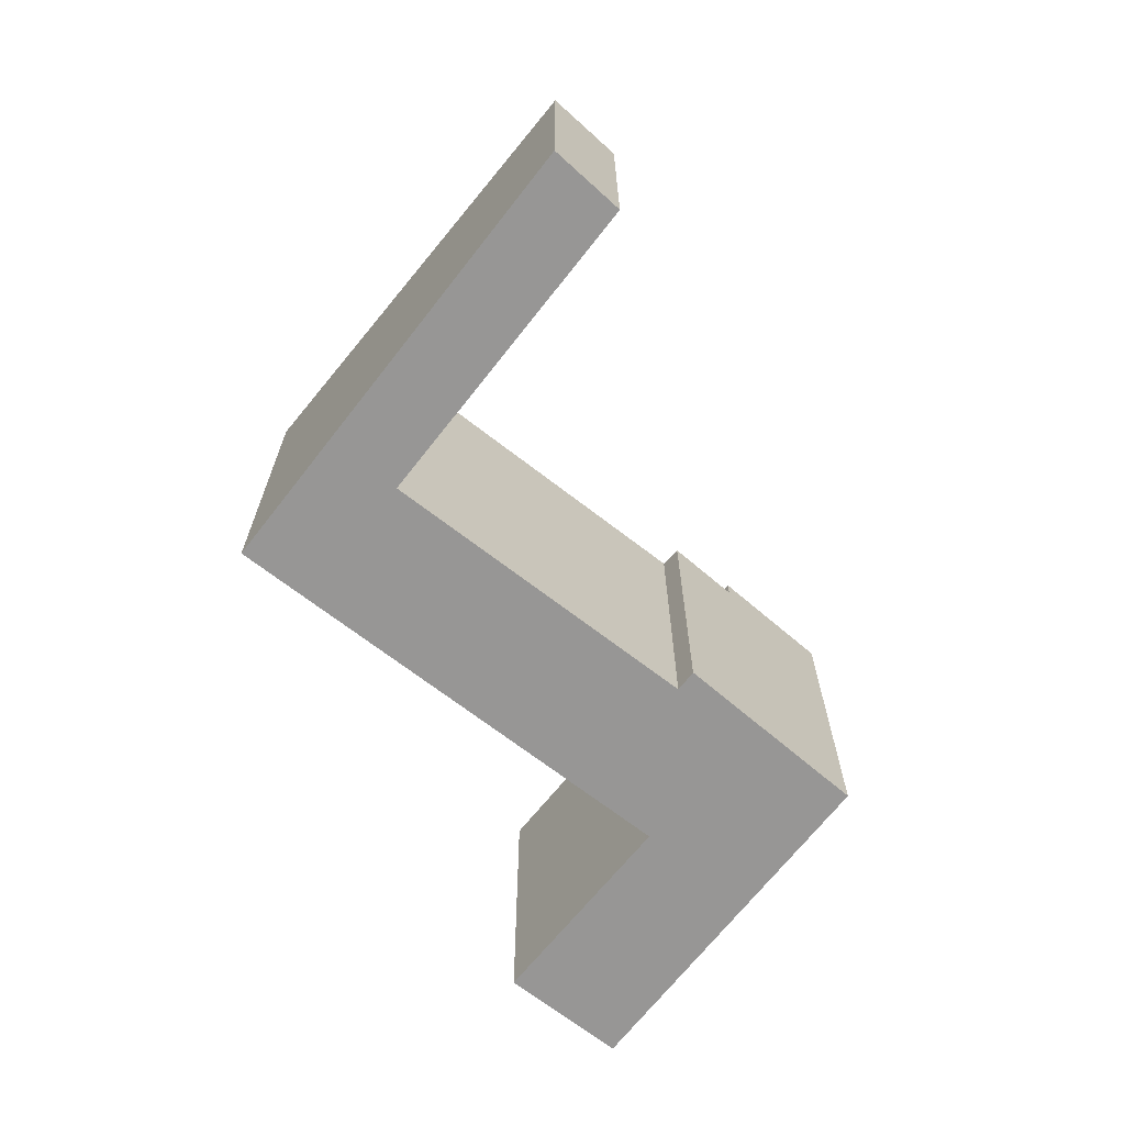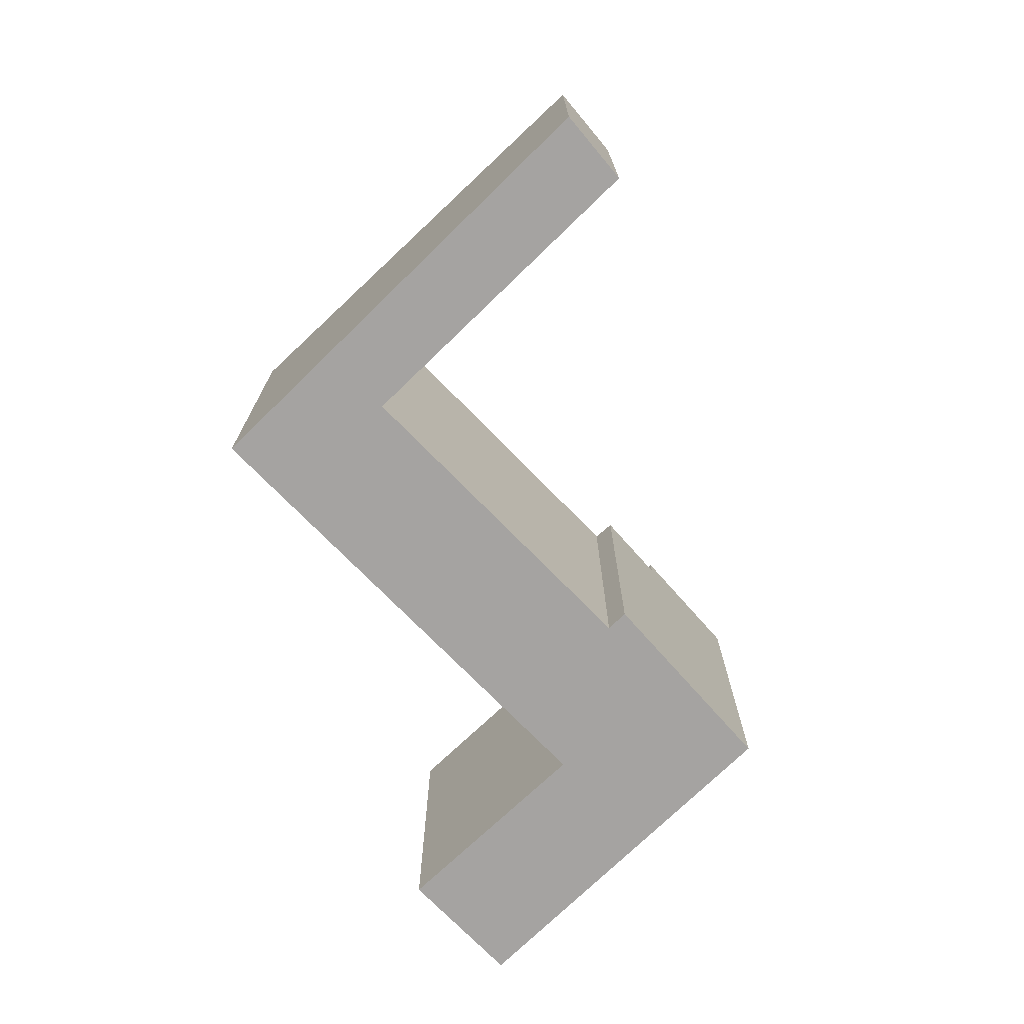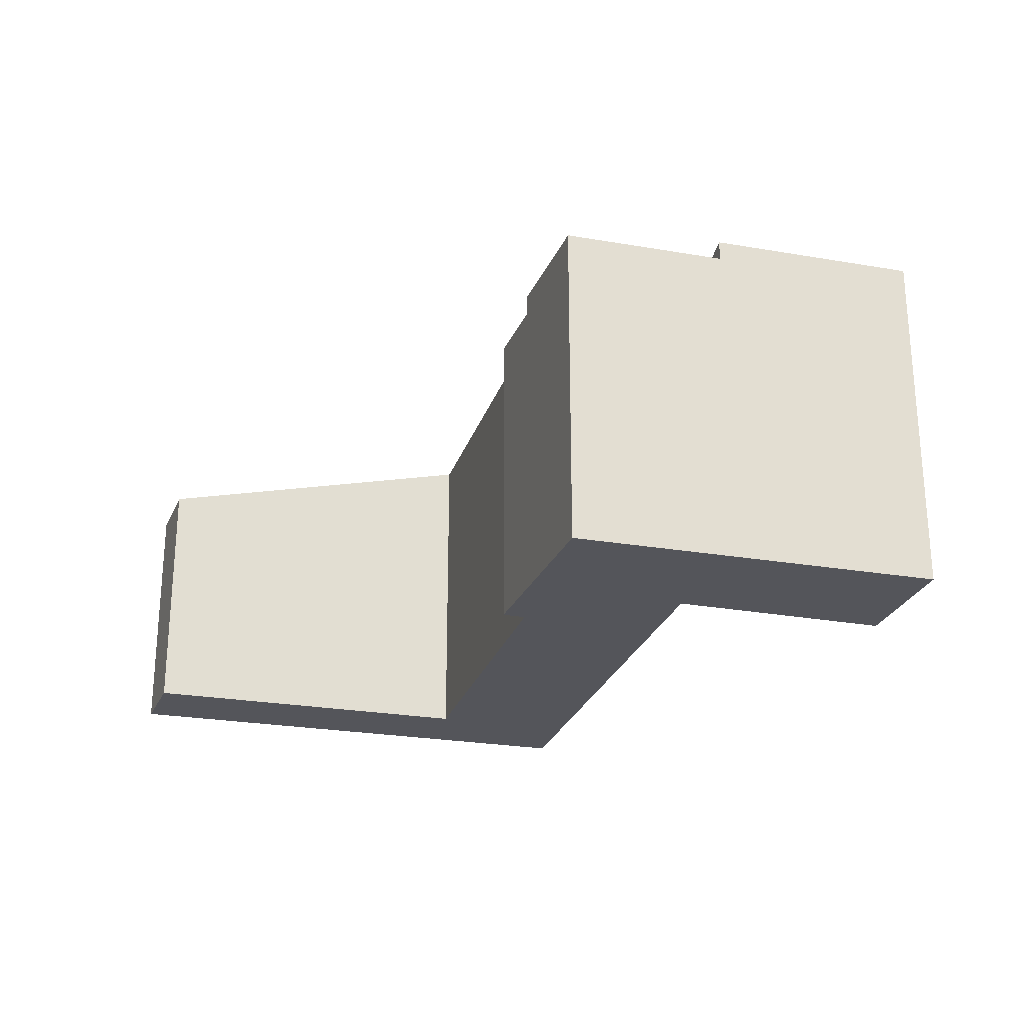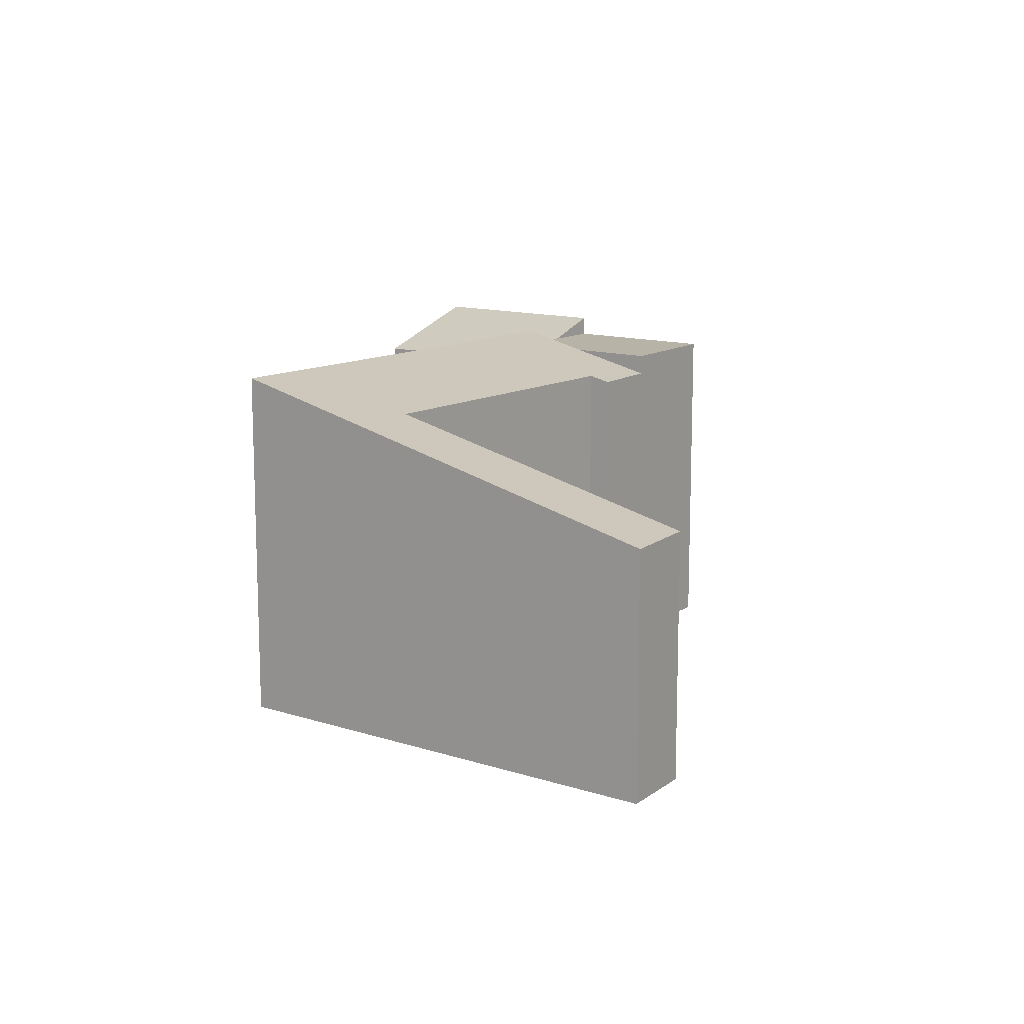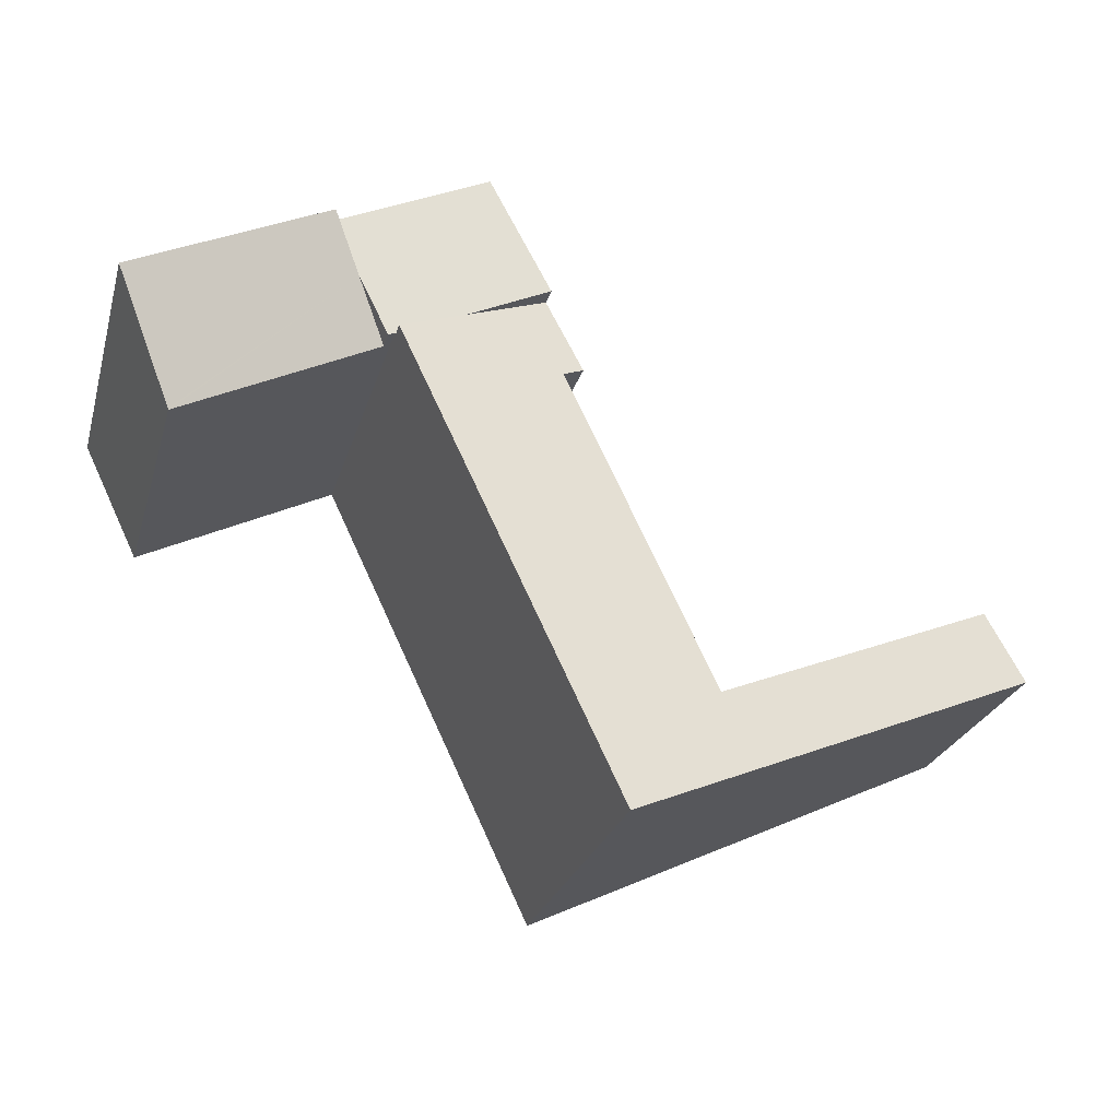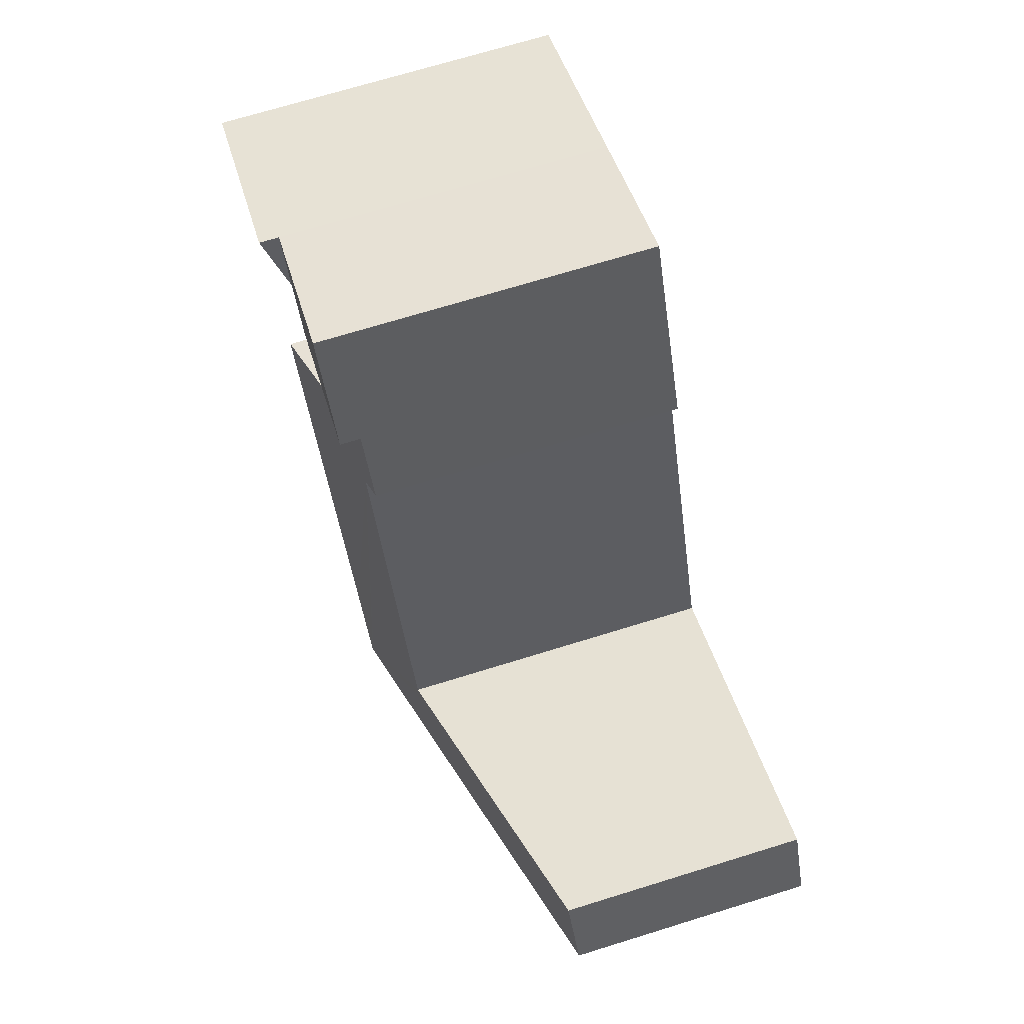
<metadata>
{"format":"obj","ext":"obj","renderer":"f3d","projection":"perspective","resolution":1024,"background":"white","views":[{"elev":-67.8,"azim":-102.5,"up":"+Y"},{"elev":-73.1,"azim":-110.3,"up":"+Y"},{"elev":-24.9,"azim":9.6,"up":"+Y"},{"elev":12.6,"azim":-117.9,"up":"+Y"},{"elev":-25.3,"azim":165.1,"up":"+Z"},{"elev":71.4,"azim":-107.1,"up":"+Z"}]}
</metadata>
<code>
v  13.04 7.848 9.771
v  13.51 7.848 6.257
v  11.63 7.848 7.146
v  16.52 7.848 8.134
v  15.06 7.848 5.564
v  15.04 7.848 5.53
v  15.2 7.848 5.495
v  15.88 7.848 6.848
v  16.52 -4.981e-16 8.134
v  15.2 -3.365e-16 5.495
v  15.88 -4.193e-16 6.848
v  15.06 -3.407e-16 5.564
v  15.04 -3.386e-16 5.53
v  11.63 -4.376e-16 7.146
v  13.51 -3.831e-16 6.257
v  13.04 -5.983e-16 9.771
v  17.53 7.344 4.351
v  15.2 7.356 5.495
v  19.62 7.333 3.327
v  19.63 7.343 3.356
v  20.93 8.318 6.054
v  16.52 8.316 8.134
v  20.93 -3.707e-16 6.054
v  19.62 -2.037e-16 3.327
v  19.63 -2.055e-16 3.356
v  17.53 -2.664e-16 4.351
v  11.63 7.366 7.146
v  11.26 7.476 5.33
v  10.78 7.353 5.557
v  0.904 5.711 1.578
v  6.392 7.33 -3.028
v  0 5.687 3.482e-16
v  7.191 7.33 -1.423
v  10.09 8.279 -4.778
v  7.892 7.51 -1.758
v  10.12 8.288 -4.794
v  11.09 8.279 -2.775
v  15.04 8.243 5.53
v  7.892 1.076e-16 -1.758
v  11.26 -3.264e-16 5.33
v  10.78 -3.403e-16 5.557
v  0.904 -9.662e-17 1.578
v  0 0 0
v  10.12 2.935e-16 -4.794
v  6.392 1.854e-16 -3.028
v  10.09 2.926e-16 -4.778
v  7.191 8.713e-17 -1.423
v  11.09 1.699e-16 -2.775
g defaultobject
f 1 2 3
f 2 1 4
f 2 4 5
f 2 5 6
f 5 4 7
f 7 4 8
f 9 8 4
f 8 9 7
f 7 9 10
f 10 9 11
f 12 6 5
f 6 12 13
f 10 5 7
f 5 10 12
f 13 2 6
f 2 13 3
f 3 13 14
f 14 13 15
f 14 1 3
f 1 14 16
f 16 4 1
f 4 16 9
f 16 11 9
f 11 16 10
f 10 16 12
f 12 16 13
f 13 16 15
f 15 16 14
f 8 17 18
f 17 8 19
f 19 8 20
f 20 8 21
f 21 8 22
f 23 20 21
f 20 23 19
f 19 23 24
f 24 23 25
f 24 17 19
f 17 24 18
f 18 24 10
f 10 24 26
f 8 9 22
f 9 8 18
f 9 18 10
f 9 10 11
f 22 23 21
f 23 22 9
f 26 11 10
f 11 26 9
f 9 26 23
f 23 26 24
f 23 24 25
f 27 28 29
f 30 31 32
f 31 30 33
f 31 33 34
f 34 33 35
f 34 35 28
f 34 28 36
f 36 28 37
f 37 28 38
f 38 28 2
f 2 28 27
f 39 28 35
f 28 39 40
f 29 14 27
f 14 29 41
f 32 42 30
f 42 32 43
f 40 29 28
f 29 40 41
f 44 34 36
f 34 44 31
f 31 44 32
f 32 44 43
f 43 44 45
f 45 44 46
f 14 2 27
f 2 14 38
f 38 14 13
f 13 14 15
f 33 39 35
f 39 33 30
f 39 30 47
f 47 30 42
f 13 37 38
f 37 13 48
f 37 48 36
f 36 48 44
f 45 42 43
f 42 45 47
f 47 45 46
f 47 46 44
f 47 44 39
f 39 44 48
f 39 48 40
f 40 48 13
f 40 13 15
f 40 15 14
f 14 41 40

</code>
